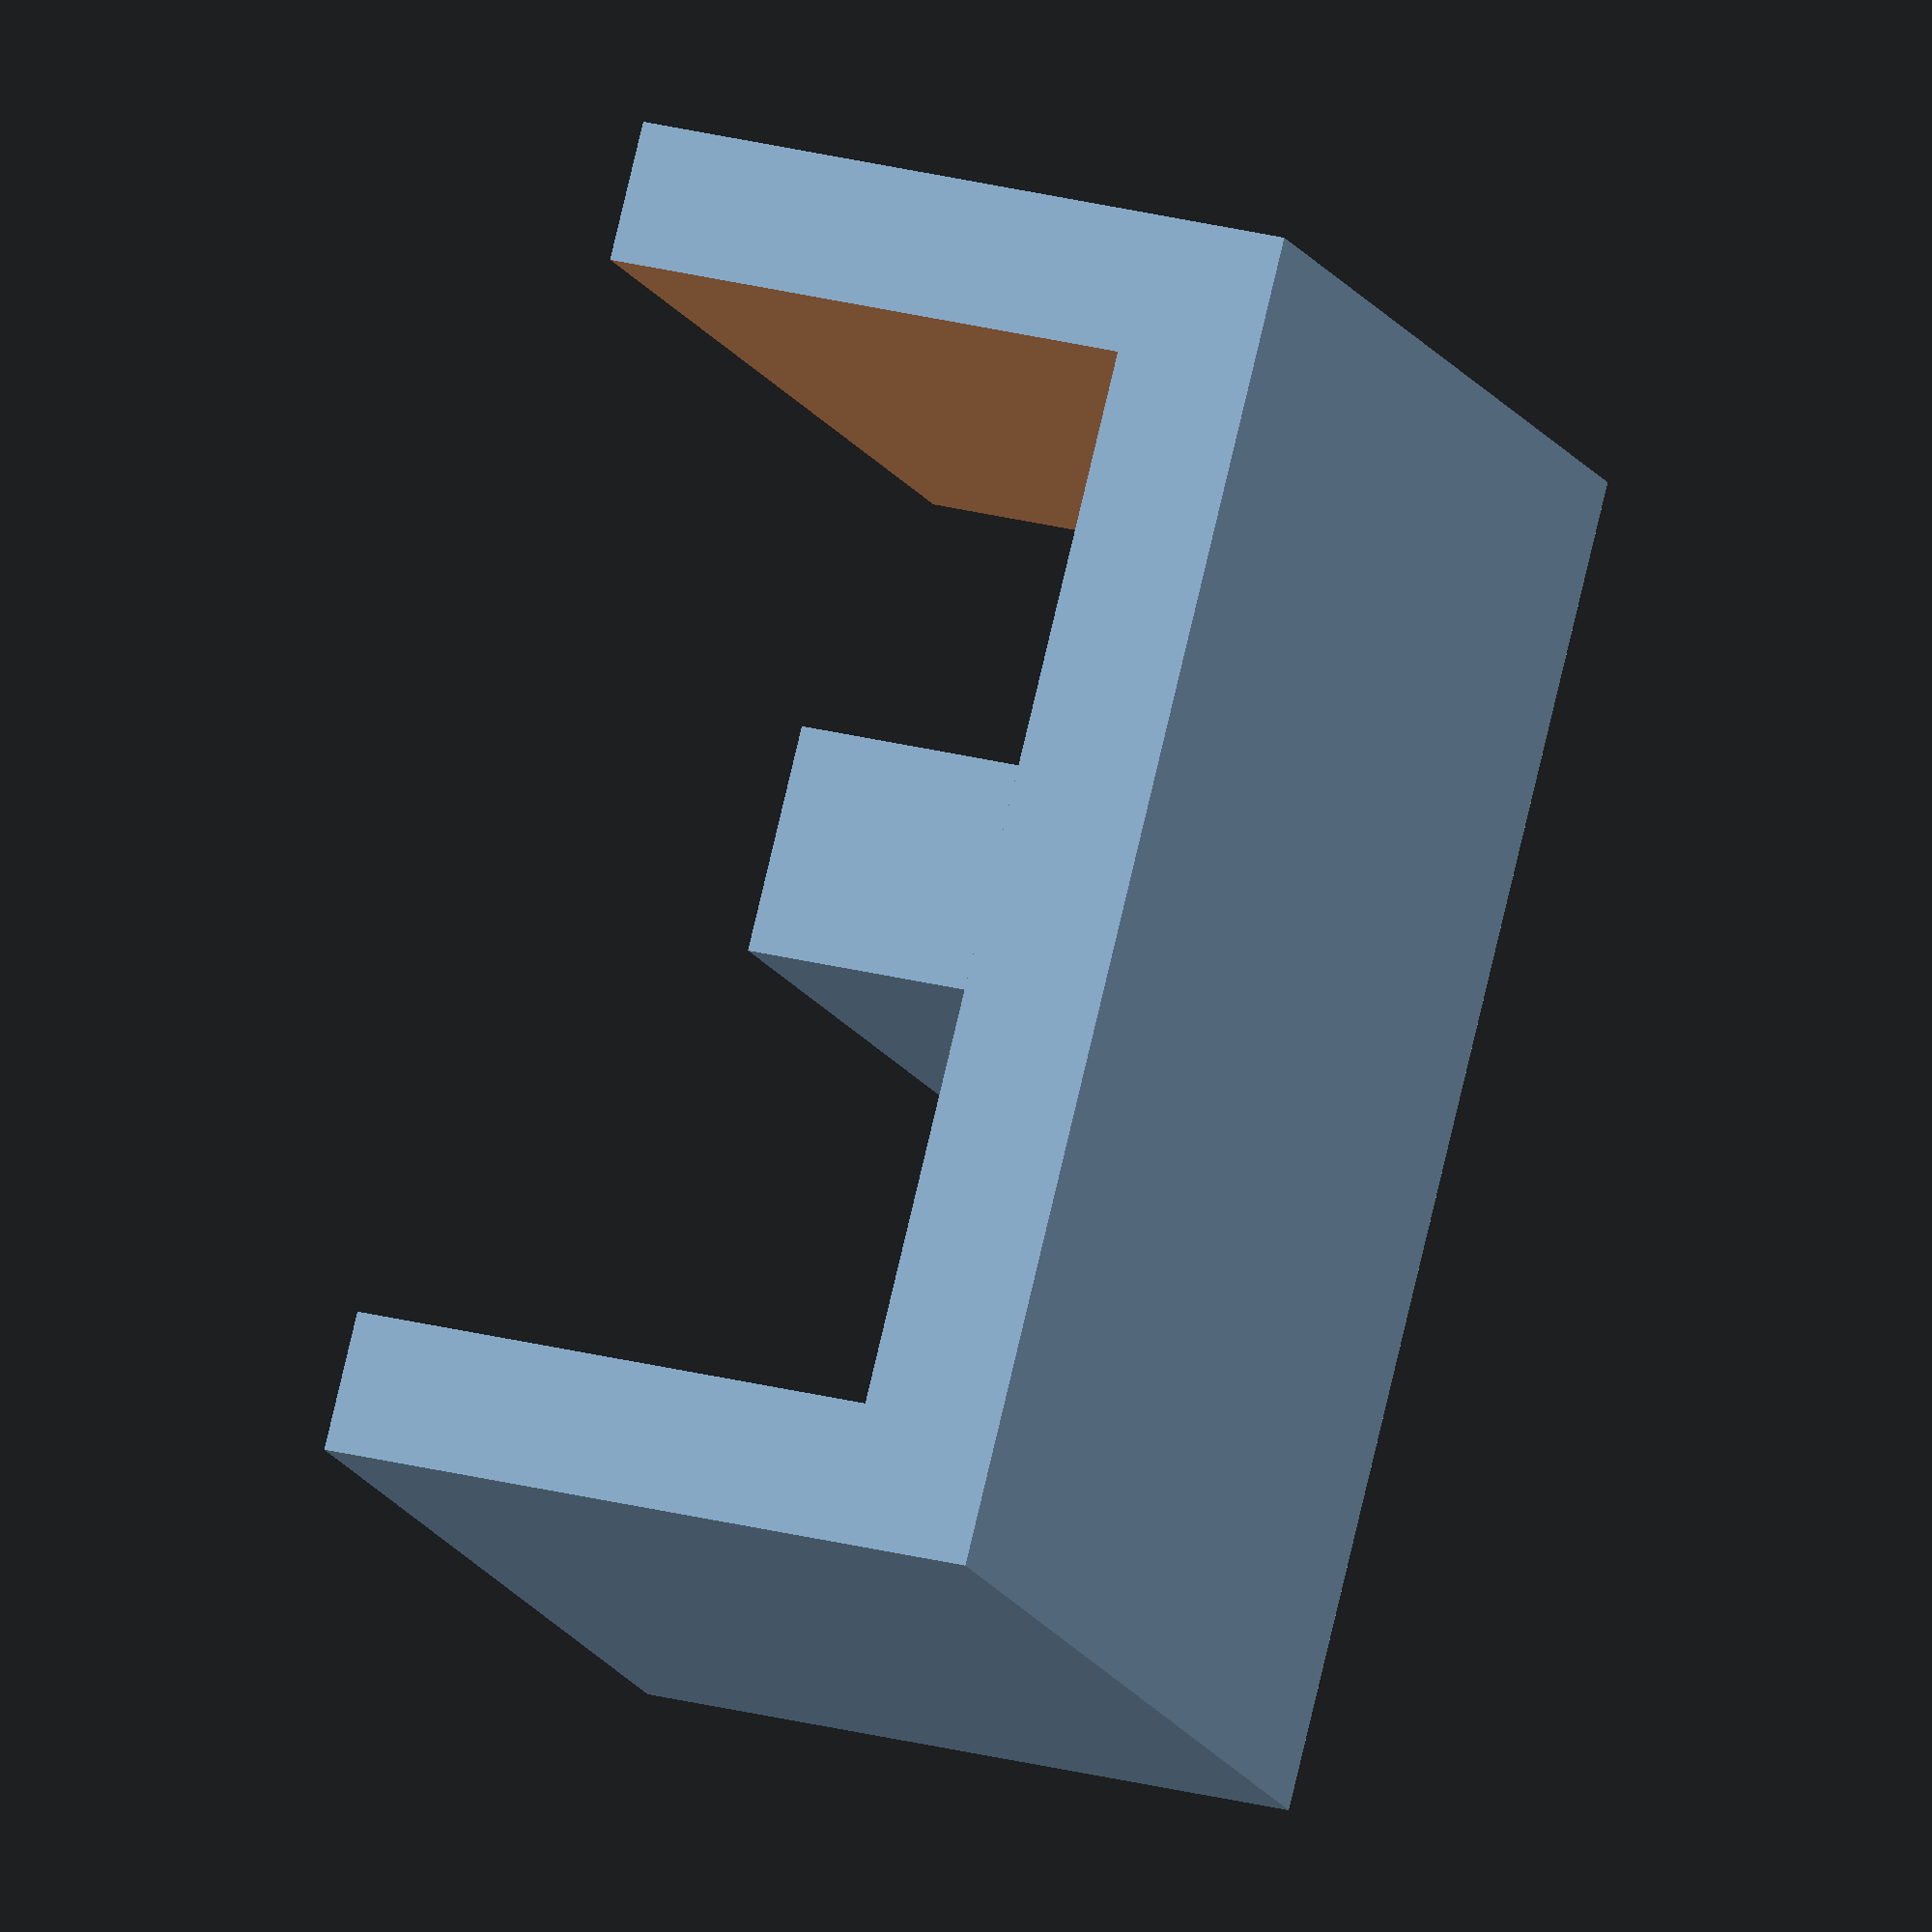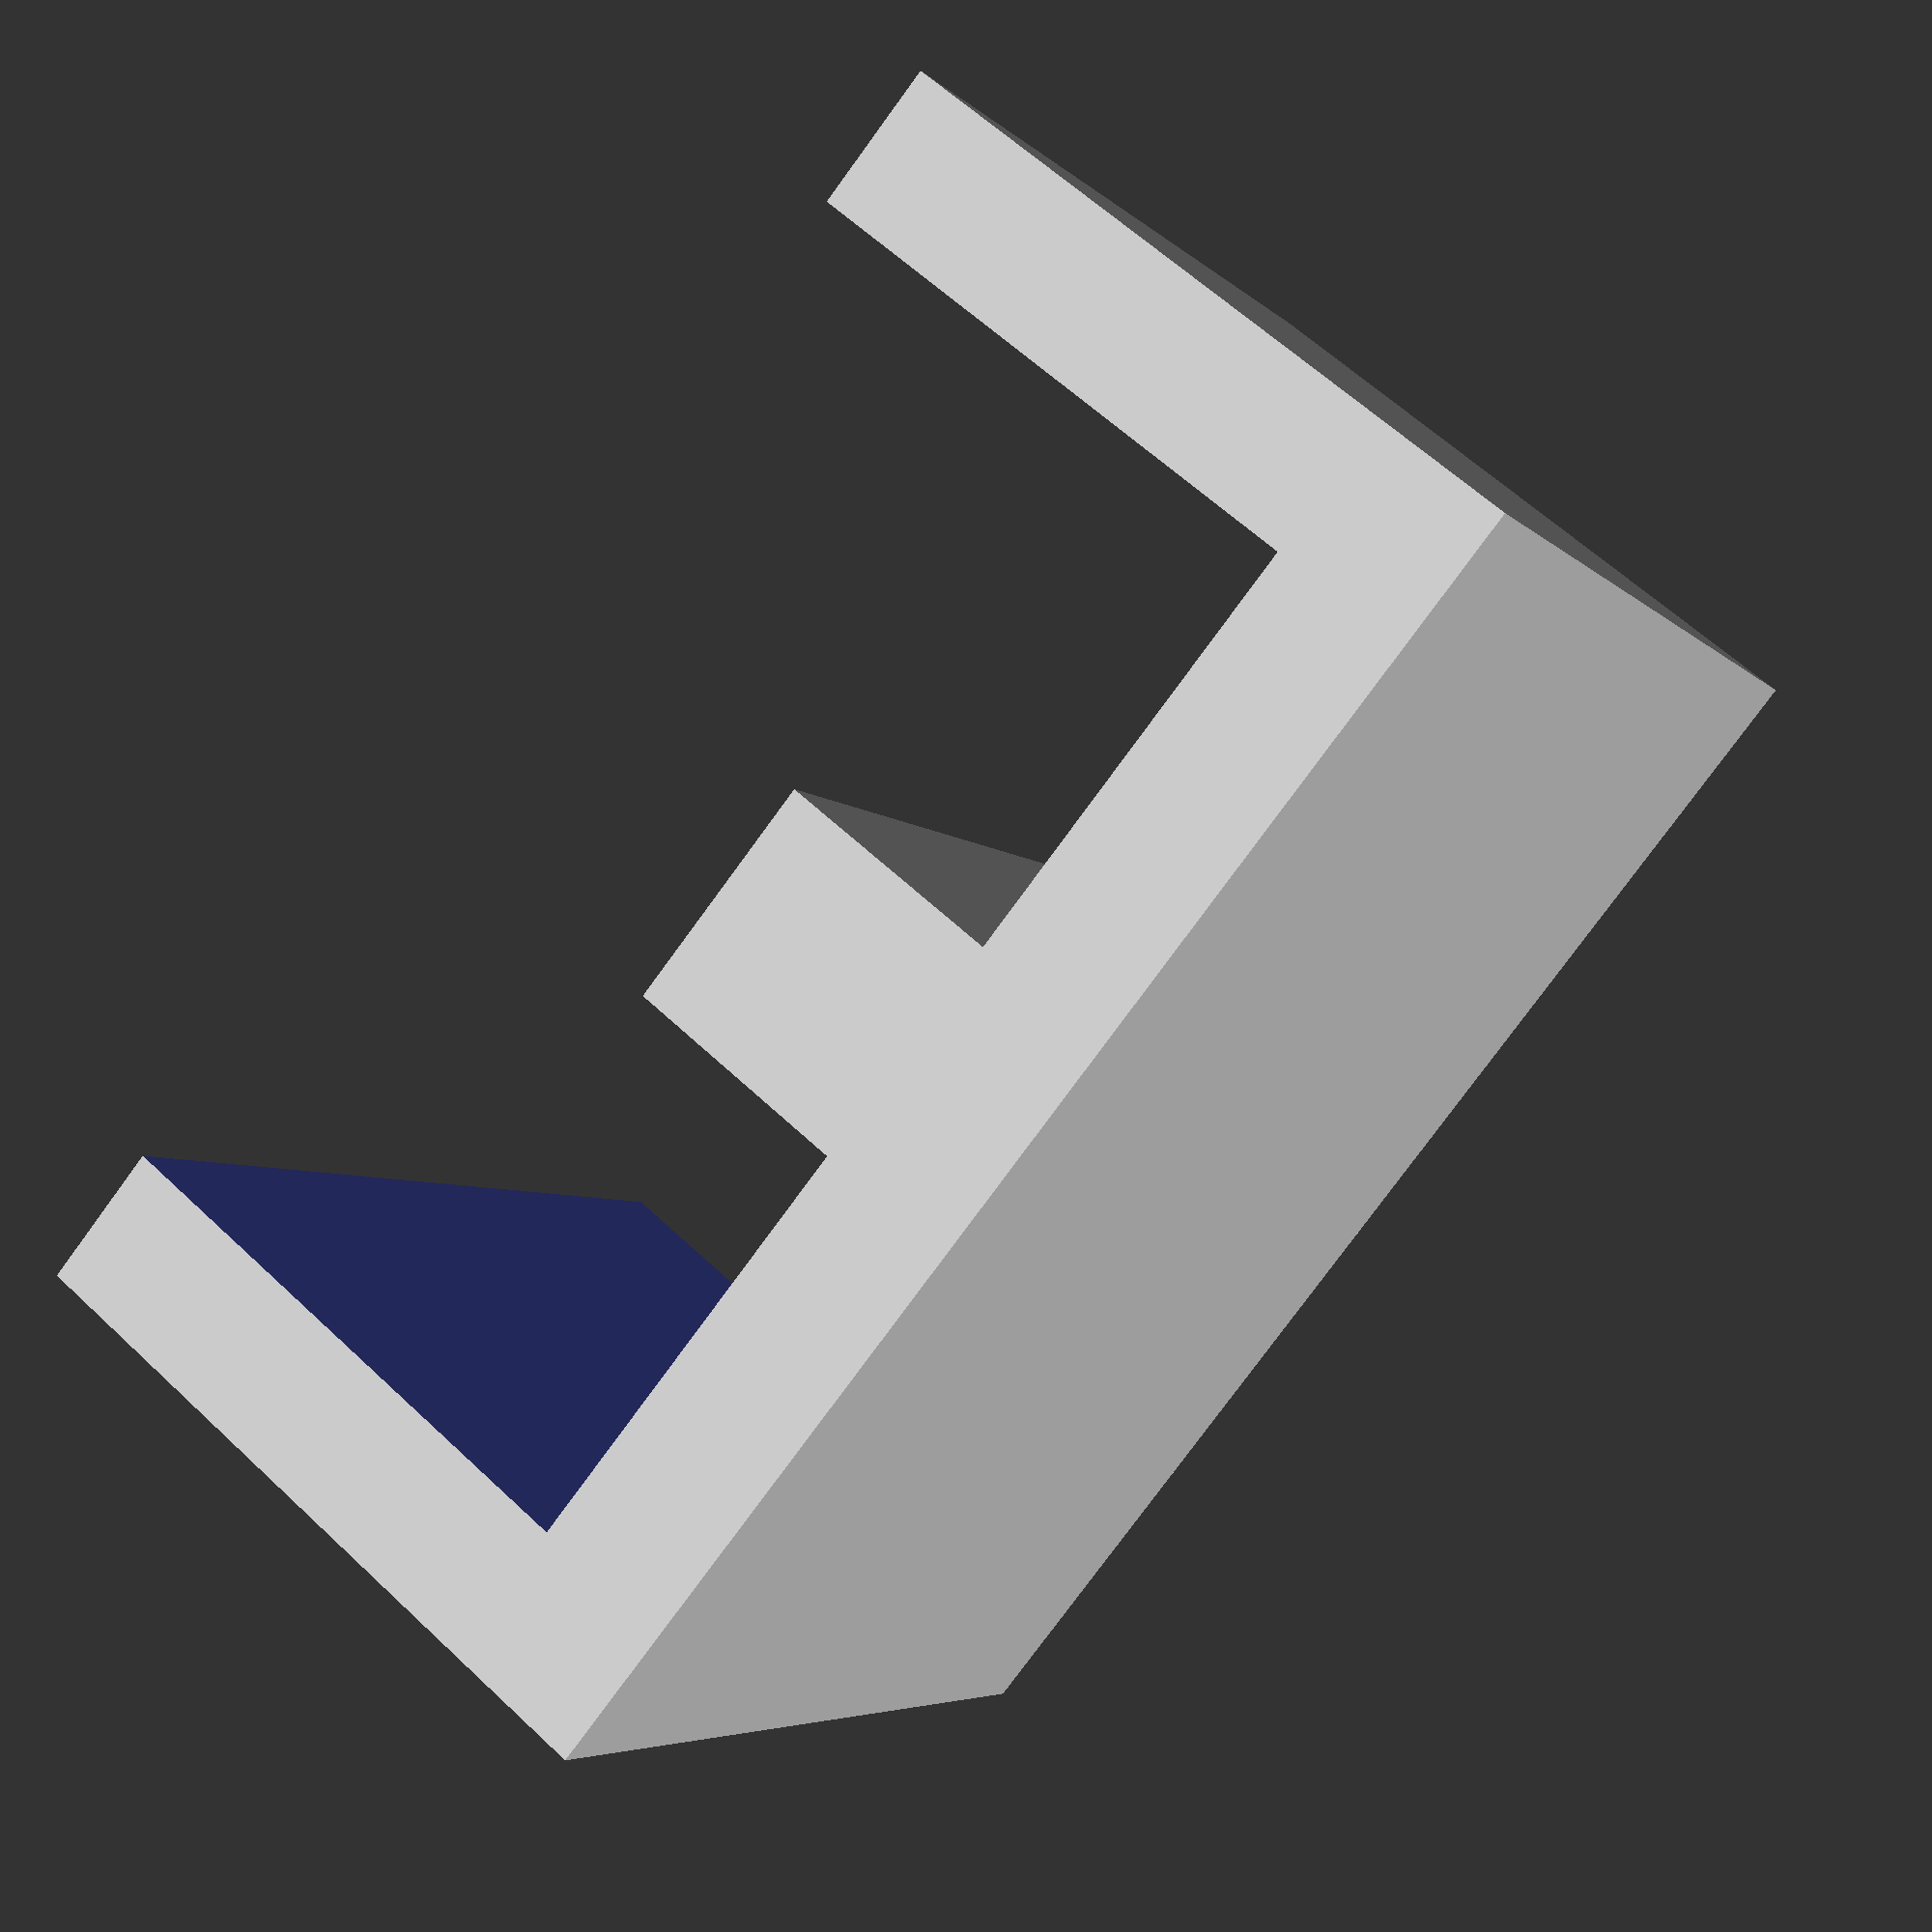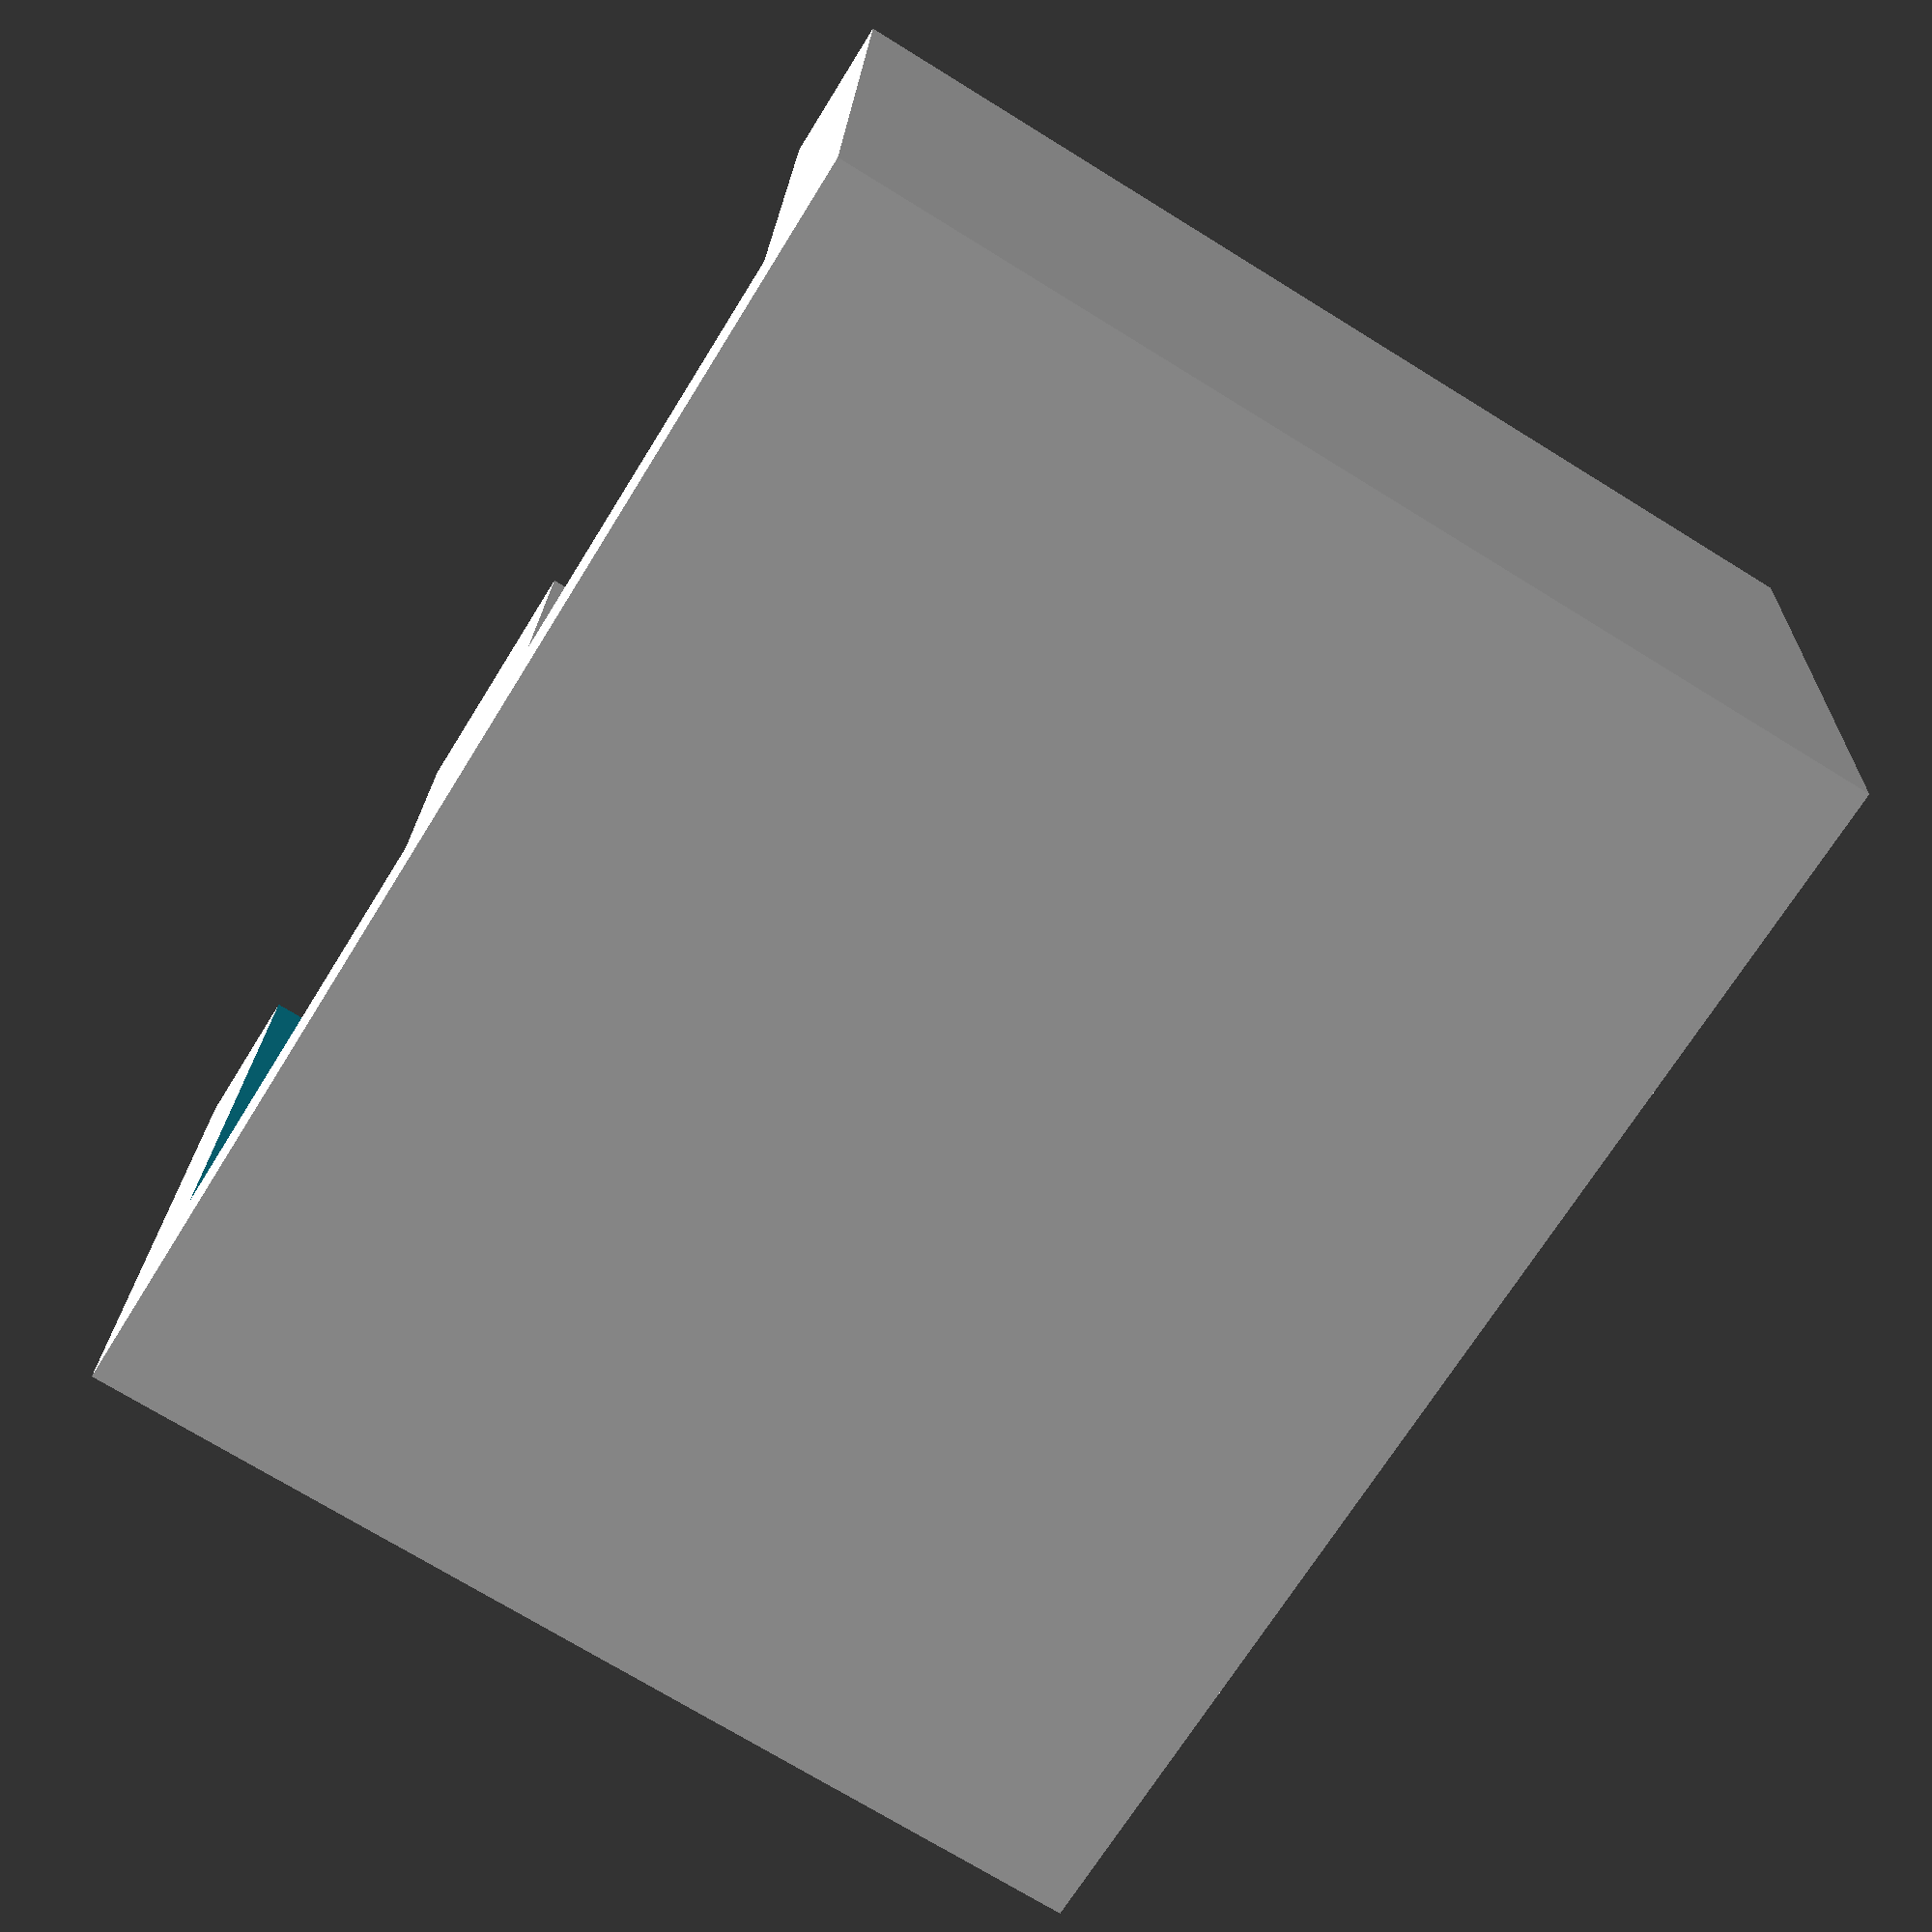
<openscad>
$fn=100;
padding = 5;
xyz = 38.1;
channel_xz = 8.128;

difference() {
  cube([xyz+padding*2, xyz, xyz/2+padding]);
  translate([padding, -1, padding]) {
    cube([xyz, xyz+2, xyz/2+1]);
  }
}

translate([(xyz+padding*2)/2-channel_xz/2, 0, padding]) {
  cube([channel_xz, xyz, channel_xz]);
}

</openscad>
<views>
elev=153.4 azim=52.0 roll=68.0 proj=o view=wireframe
elev=119.2 azim=211.7 roll=46.1 proj=p view=wireframe
elev=159.9 azim=238.3 roll=358.5 proj=p view=wireframe
</views>
